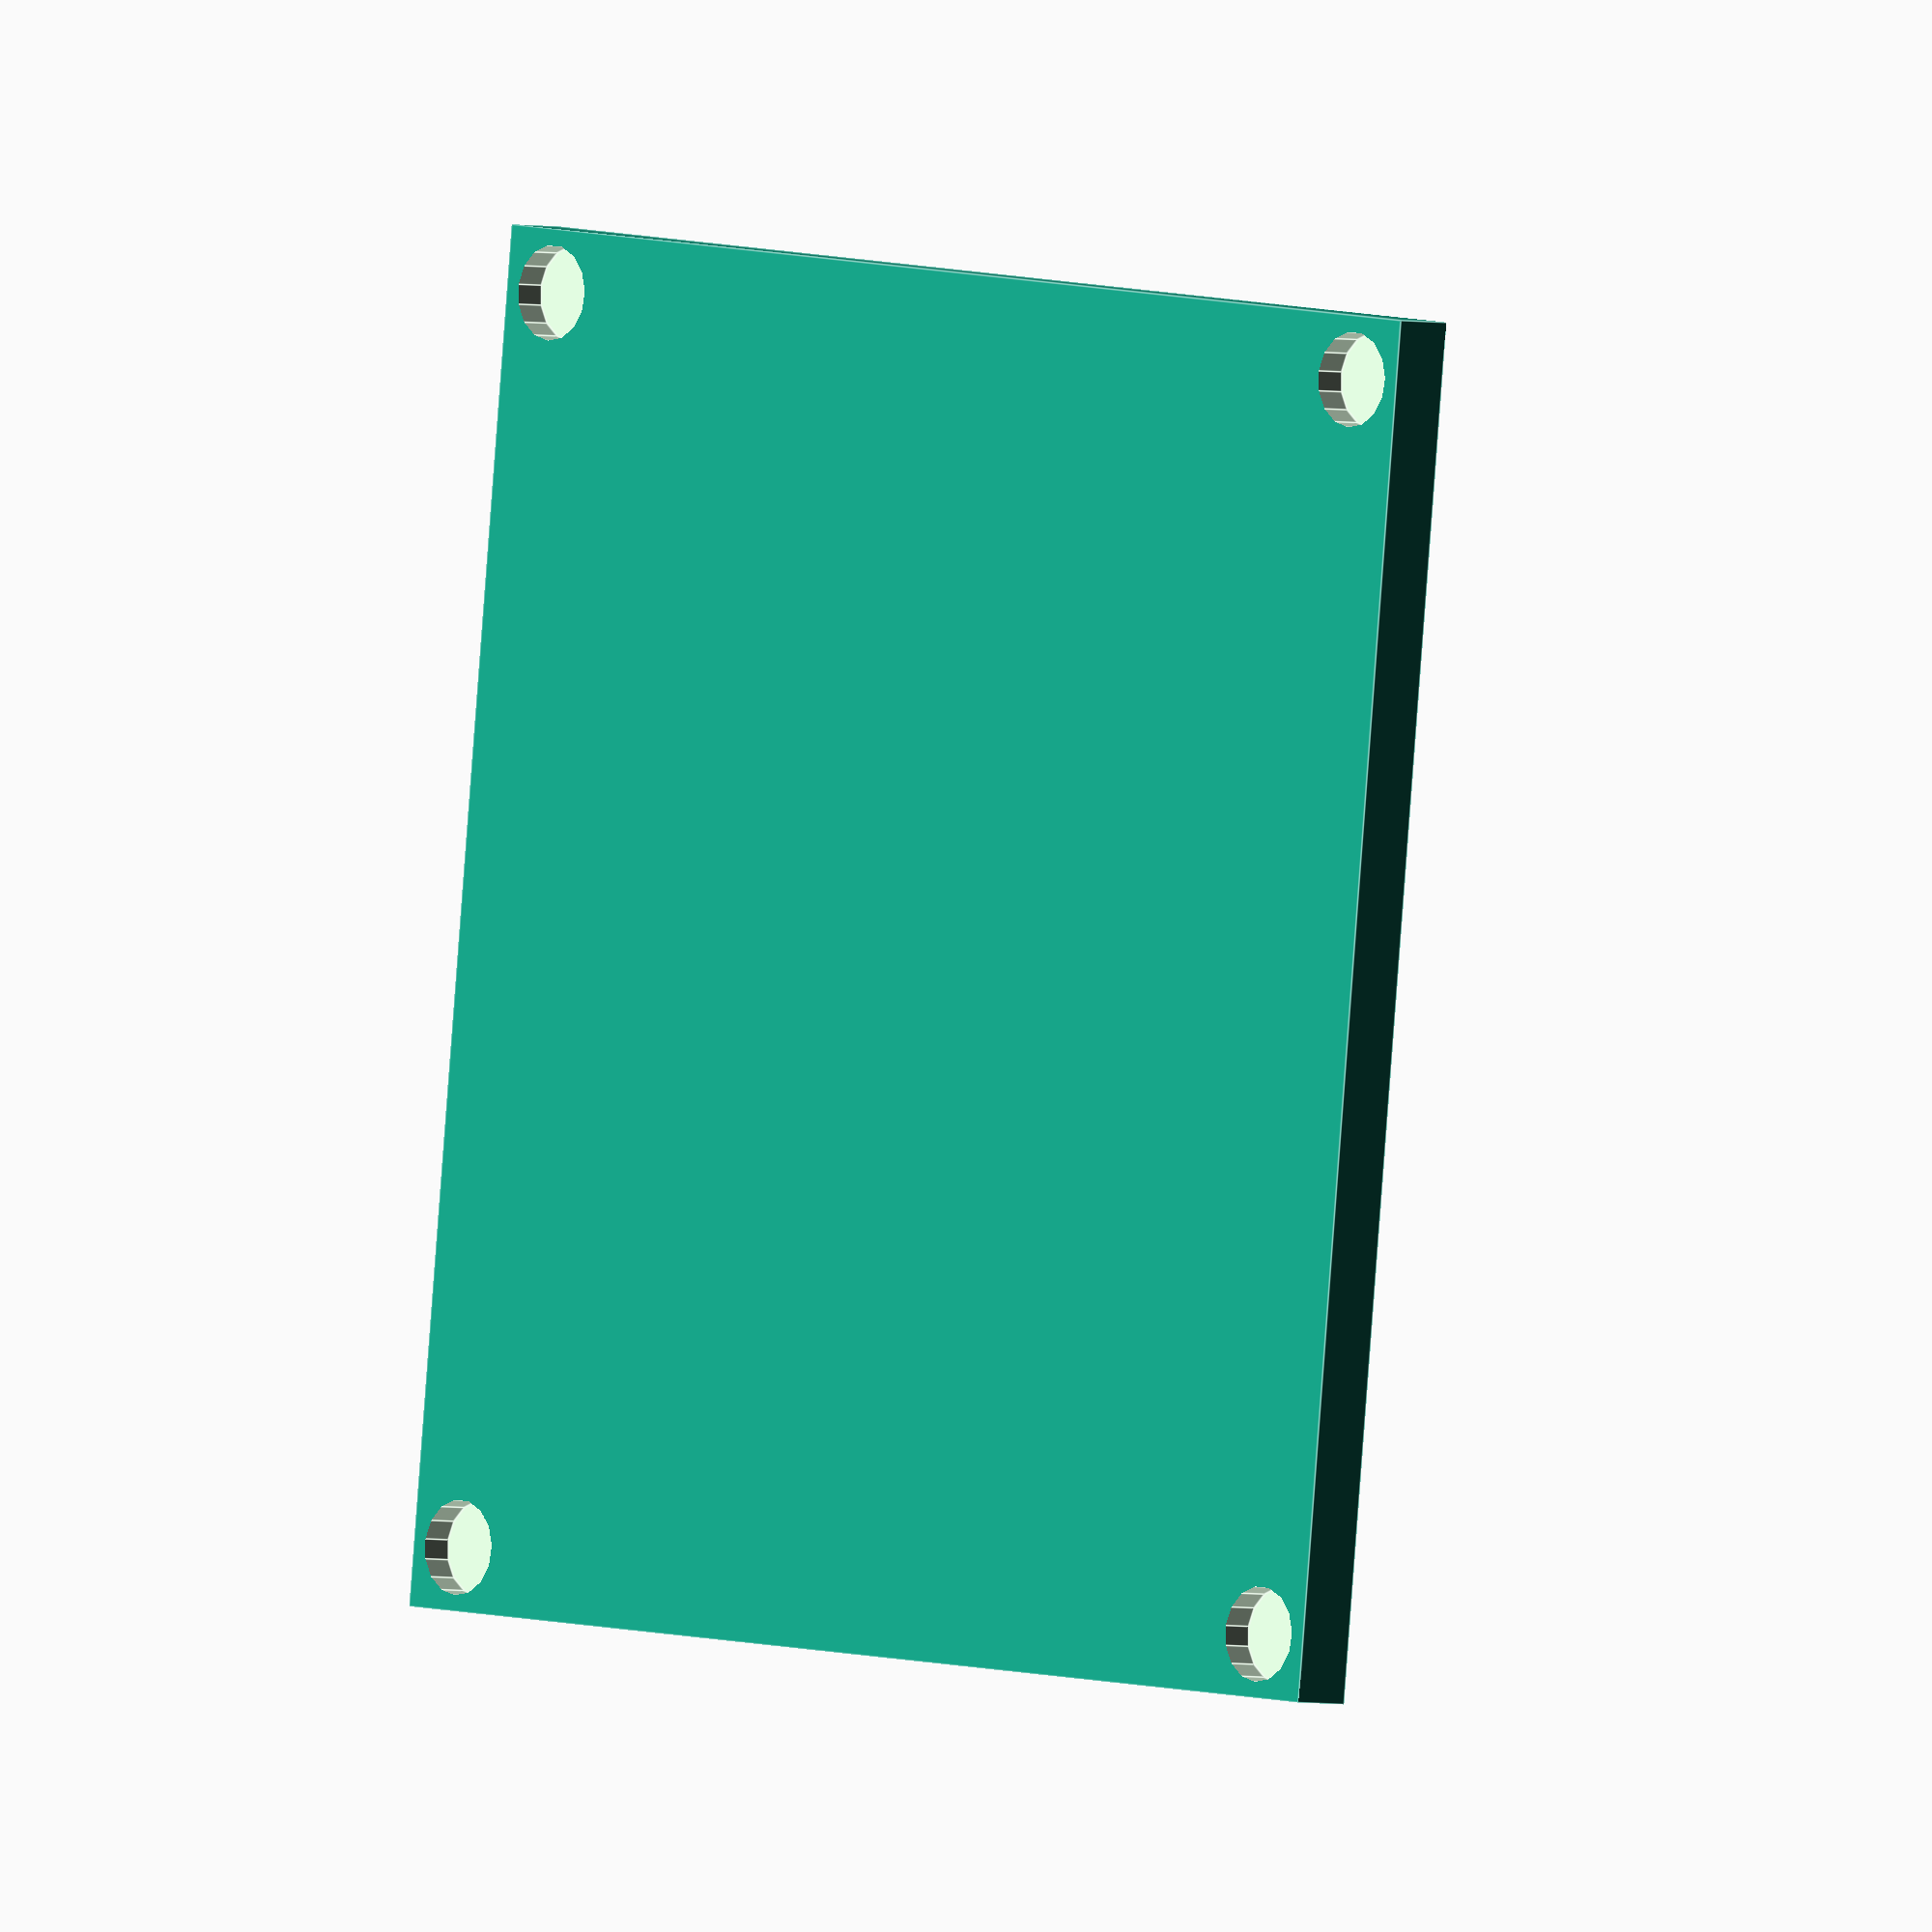
<openscad>
BoxH=120;
BoxW=130;
BoxD=6;
MagnetD=9;
MagnetH=4;
MagnetR=ceil(MagnetD/2)+1;
KnobH=10;
KnobW=20;
KnobD=10;
difference()
{
  cube([BoxW,BoxD,BoxH]);
  translate([MagnetR,BoxD+1,BoxH-MagnetR]) rotate([90,0,0])
    cylinder(d=MagnetD,h=MagnetH);
  translate([BoxW-MagnetR,BoxD+1,BoxH-MagnetR]) rotate([90,0,0])
    cylinder(d=MagnetD, h=MagnetH);
  translate([MagnetR,BoxD+1,MagnetR]) rotate([90,0,0])
    cylinder(d=MagnetD,h=MagnetH);
  translate([BoxW-MagnetR,BoxD+1,MagnetR]) rotate([90,0,0])
    cylinder(d=MagnetD, h=MagnetH);  
}
translate([BoxW/2-KnobW/2,-KnobD,BoxH/2]) cube([KnobW,KnobD,KnobH]);
</openscad>
<views>
elev=174.0 azim=264.1 roll=44.0 proj=o view=edges
</views>
